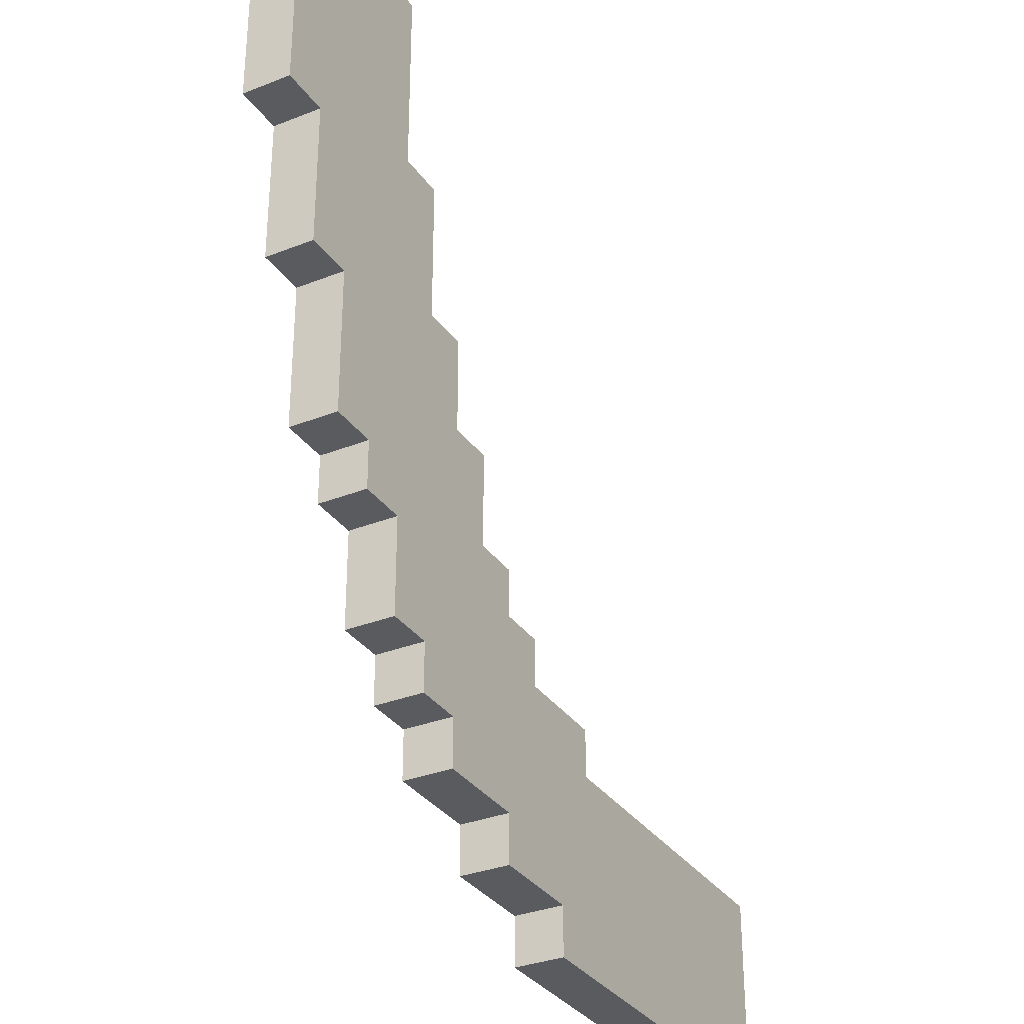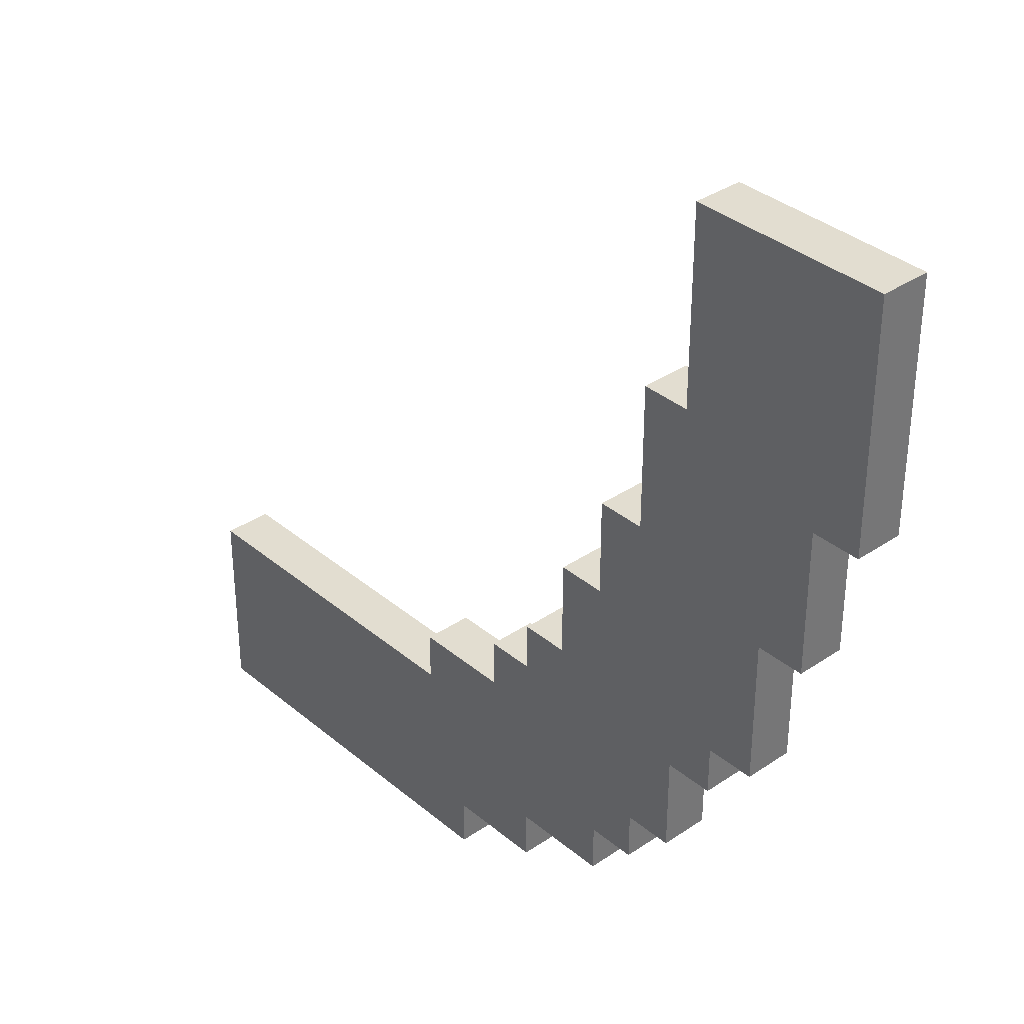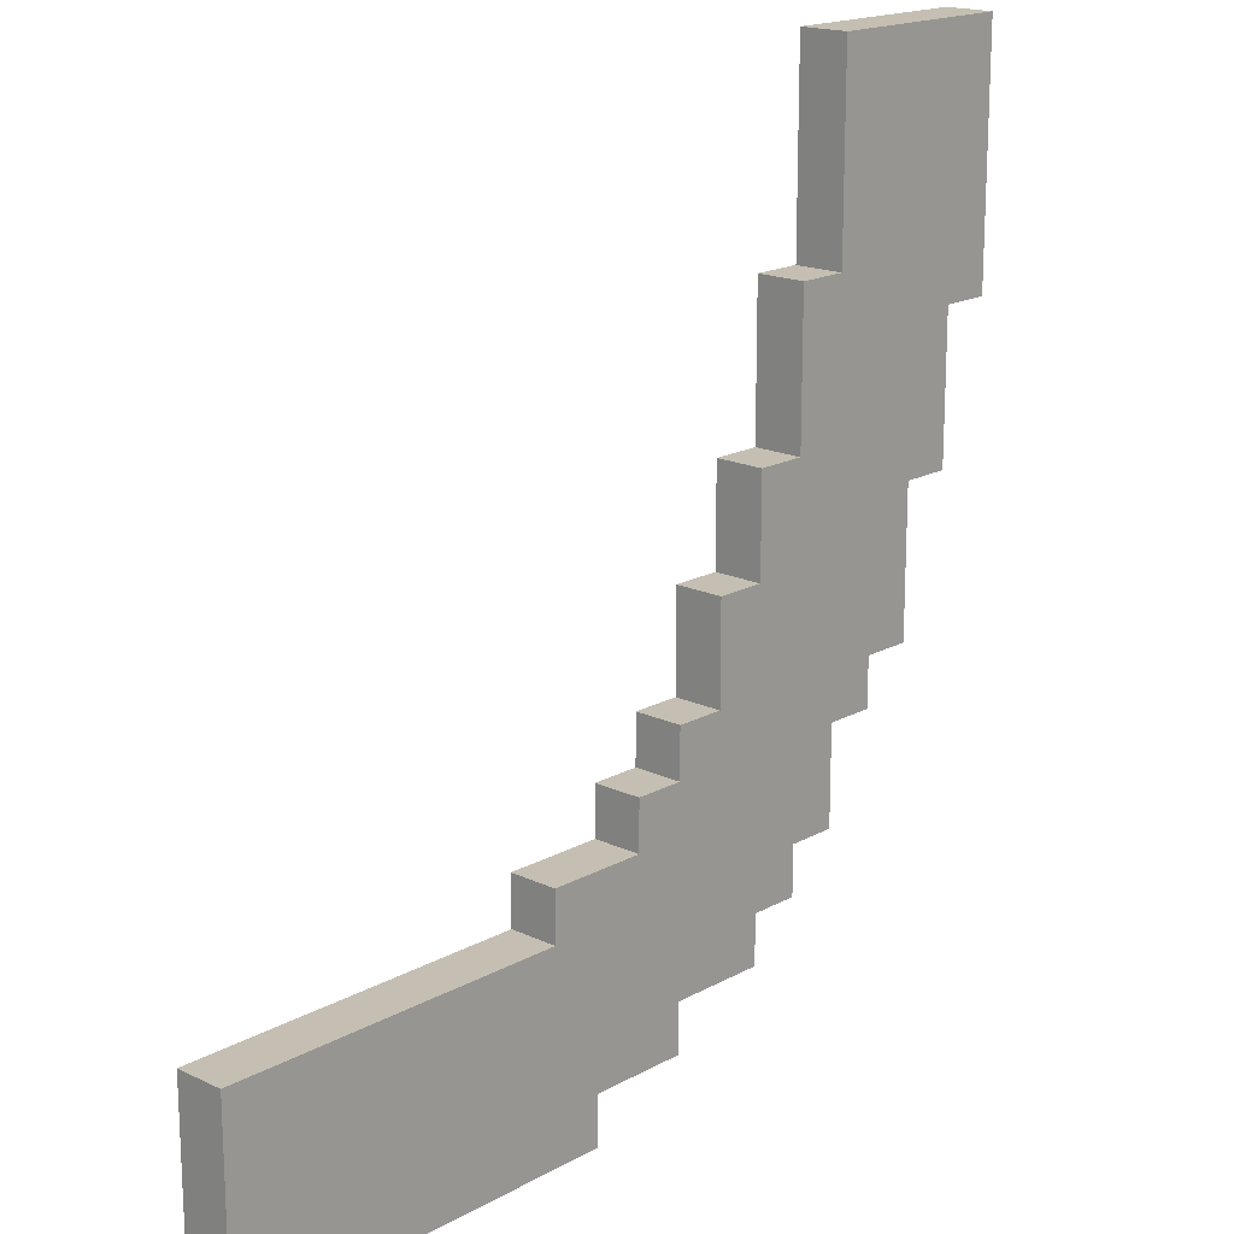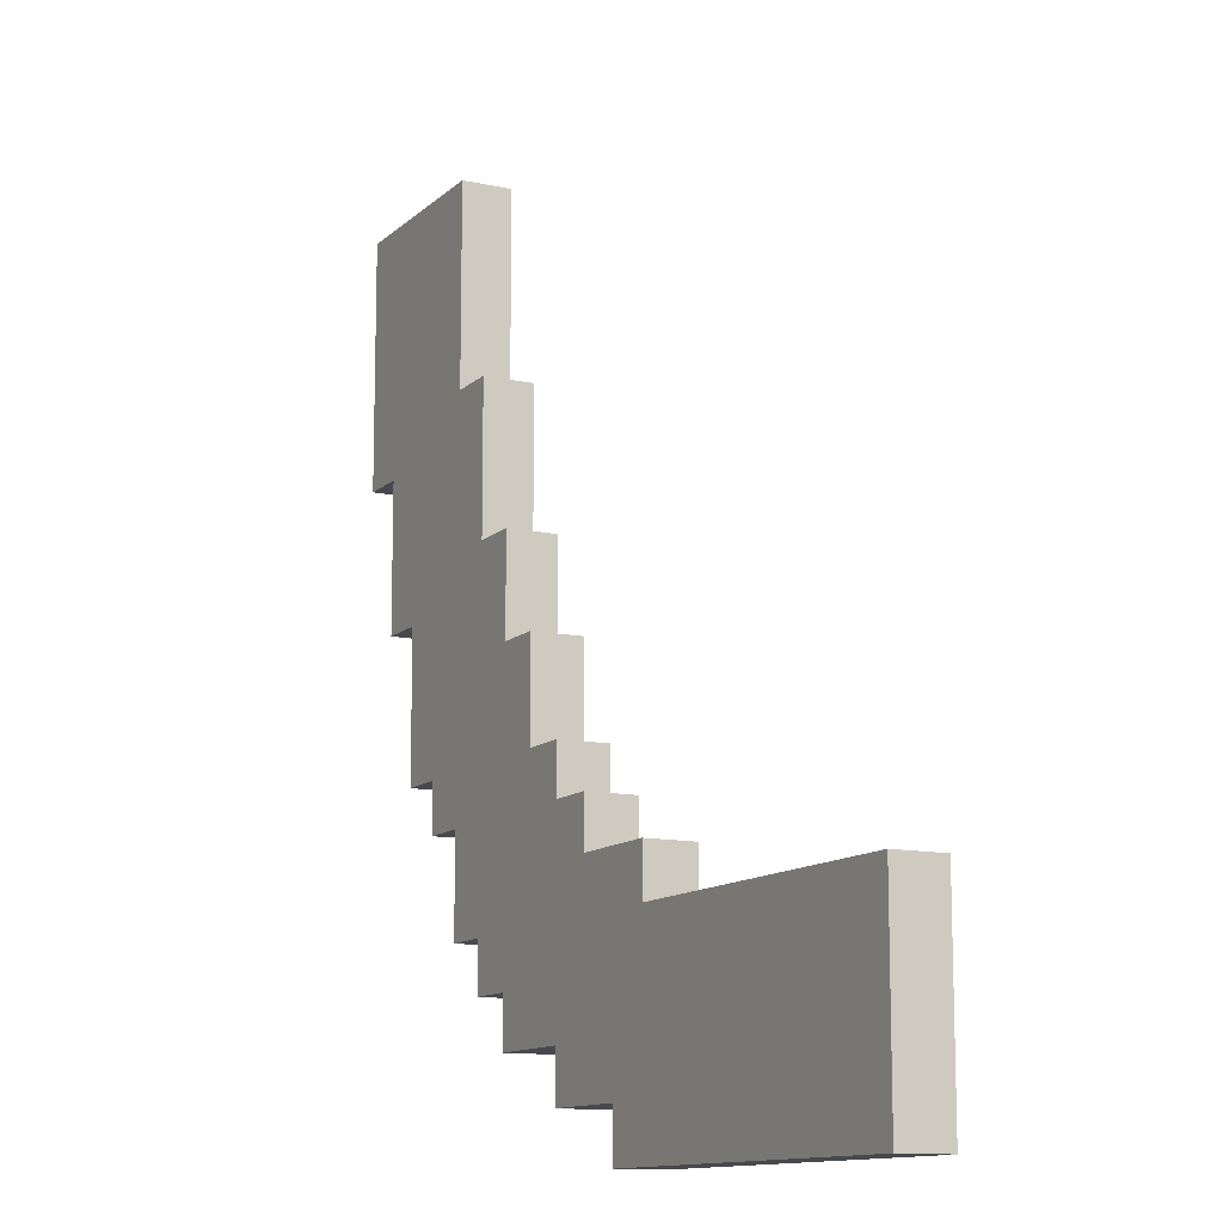
<metadata>
{"format":"obj","ext":"obj","renderer":"f3d","projection":"perspective","resolution":1024,"background":"white","views":[{"elev":-32.3,"azim":-61.0,"up":"+Z"},{"elev":35.2,"azim":-132.1,"up":"+Z"},{"elev":17.6,"azim":132.9,"up":"+Z"},{"elev":-12.1,"azim":62.7,"up":"+Z"}]}
</metadata>
<code>
o
v 1.6 0 -0.2
v 1.6 0 -0.1
v 1.6 0 5.96e-08
v 1.6 0 0.1
v 1.6 0 0.2
v 1.6 0.1 -0.2
v 1.6 0.1 -0.1
v 1.6 0.1 5.96e-08
v 1.6 0.1 0.1
v 1.6 0.1 0.2
v 0.9 0 0.2
v 0.9 0 0.3
v 0.9 0.1 0.2
v 0.9 0.1 0.3
v 0.7 0 0.3
v 0.7 0 0.4
v 0.7 0.1 0.3
v 0.7 0.1 0.4
v 0.6 0 0.4
v 0.6 0 0.5
v 0.6 0.1 0.4
v 0.6 0.1 0.5
v 0.5 0 0.5
v 0.5 0 0.7
v 0.5 0.1 0.5
v 0.5 0.1 0.7
v 0.4 0 0.7
v 0.4 0 0.8
v 0.4 0 0.9
v 0.4 0.1 0.7
v 0.4 0.1 0.8
v 0.4 0.1 0.9
v 0.3 0 0.9
v 0.3 0 1.2
v 0.3 0.1 0.9
v 0.3 0.1 1.2
v 0.2 0 1.2
v 0.2 0 1.6
v 0.2 0.1 1.2
v 0.2 0.1 1.6
v 0.8 0 -0.2
v 0.8 0 -0.1
v 0.8 0.1 -0.2
v 0.8 0.1 -0.1
v 0.6 0 -0.1
v 0.6 0 5.96e-08
v 0.6 0.1 -0.1
v 0.6 0.1 5.96e-08
v 0.4 0 5.96e-08
v 0.4 0 0.1
v 0.4 0.1 5.96e-08
v 0.4 0.1 0.1
v 0.3 0 0.1
v 0.3 0 0.2
v 0.3 0.1 0.1
v 0.3 0.1 0.2
v 0.2 0 0.2
v 0.2 0 0.3
v 0.2 0 0.4
v 0.2 0.1 0.2
v 0.2 0.1 0.3
v 0.2 0.1 0.4
v 0.1 0 0.4
v 0.1 0 0.5
v 0.1 0.1 0.4
v 0.1 0.1 0.5
v 0 0 0.5
v 0 0 0.6
v 0 0 0.8
v 0 0.1 0.5
v 0 0.1 0.6
v 0 0.1 0.8
v -0.1 0 0.8
v -0.1 0 1.1
v -0.1 0.1 0.8
v -0.1 0.1 1.1
v -0.2 0 1.1
v -0.2 0 1.6
v -0.2 0.1 1.1
v -0.2 0.1 1.6
v 1.6 0 -0.2
v 1.6 0.1 -0.2
v 0.8 0 -0.2
v 0.8 0.1 -0.2
v 0.8 0 -0.1
v 0.8 0.1 -0.1
v 0.7 0 -0.1
v 0.7 0.1 -0.1
v 0.6 0 -0.1
v 0.6 0.1 -0.1
v 0.6 0 5.96e-08
v 0.6 0.1 5.96e-08
v 0.5 0 5.96e-08
v 0.5 0.1 5.96e-08
v 0.4 0 5.96e-08
v 0.4 0.1 5.96e-08
v 0.4 0 0.1
v 0.4 0.1 0.1
v 0.3 0 0.1
v 0.3 0.1 0.1
v 0.3 0 0.2
v 0.3 0.1 0.2
v 0.2 0 0.2
v 0.2 0.1 0.2
v 0.2 0 0.4
v 0.2 0.1 0.4
v 0.1 0 0.4
v 0.1 0.1 0.4
v 0.1 0 0.5
v 0.1 0.1 0.5
v 0 0 0.5
v 0 0.1 0.5
v 0 0 0.8
v 0 0.1 0.8
v -0.1 0 0.8
v -0.1 0.1 0.8
v -0.1 0 1.1
v -0.1 0.1 1.1
v -0.2 0 1.1
v -0.2 0.1 1.1
v 1.6 0 0.2
v 1.6 0.1 0.2
v 1.2 0 0.2
v 1.2 0.1 0.2
v 0.9 0 0.2
v 0.9 0.1 0.2
v 0.9 0 0.3
v 0.9 0.1 0.3
v 0.7 0 0.3
v 0.7 0.1 0.3
v 0.7 0 0.4
v 0.7 0.1 0.4
v 0.6 0 0.4
v 0.6 0.1 0.4
v 0.6 0 0.5
v 0.6 0.1 0.5
v 0.5 0 0.5
v 0.5 0.1 0.5
v 0.5 0 0.7
v 0.5 0.1 0.7
v 0.4 0 0.7
v 0.4 0.1 0.7
v 0.4 0 0.9
v 0.4 0.1 0.9
v 0.3 0 0.9
v 0.3 0.1 0.9
v 0.3 0 1.2
v 0.3 0.1 1.2
v 0.2 0 1.2
v 0.2 0.1 1.2
v 0.2 0 1.6
v 0.2 0.1 1.6
v 0.1 0 1.6
v 0.1 0.1 1.6
v -0.1 0 1.6
v -0.1 0.1 1.6
v -0.2 0 1.6
v -0.2 0.1 1.6
v 1.6 0 -0.2
v 0.8 0 -0.2
v 1.6 0 -0.1
v 1.5 0 -0.1
v 1.2 0 -0.1
v 1.1 0 -0.1
v 0.9 0 -0.1
v 0.8 0 -0.1
v 0.7 0 -0.1
v 0.6 0 -0.1
v 1.6 0 5.96e-08
v 1.5 0 5.96e-08
v 1.4 0 5.96e-08
v 1.3 0 5.96e-08
v 1.2 0 5.96e-08
v 1.1 0 5.96e-08
v 0.9 0 5.96e-08
v 0.8 0 5.96e-08
v 0.7 0 5.96e-08
v 0.6 0 5.96e-08
v 0.5 0 5.96e-08
v 0.4 0 5.96e-08
v 1.6 0 0.1
v 1.4 0 0.1
v 1.3 0 0.1
v 1.2 0 0.1
v 0.9 0 0.1
v 0.8 0 0.1
v 0.7 0 0.1
v 0.6 0 0.1
v 0.5 0 0.1
v 0.4 0 0.1
v 0.3 0 0.1
v 1.6 0 0.2
v 1.2 0 0.2
v 0.9 0 0.2
v 0.8 0 0.2
v 0.7 0 0.2
v 0.6 0 0.2
v 0.5 0 0.2
v 0.4 0 0.2
v 0.3 0 0.2
v 0.2 0 0.2
v 0.9 0 0.3
v 0.7 0 0.3
v 0.6 0 0.3
v 0.5 0 0.3
v 0.4 0 0.3
v 0.3 0 0.3
v 0.2 0 0.3
v 0.7 0 0.4
v 0.6 0 0.4
v 0.5 0 0.4
v 0.4 0 0.4
v 0.3 0 0.4
v 0.2 0 0.4
v 0.1 0 0.4
v 0.6 0 0.5
v 0.5 0 0.5
v 0.4 0 0.5
v 0.3 0 0.5
v 0.2 0 0.5
v 0.1 0 0.5
v 0 0 0.5
v 0.4 0 0.6
v 0.3 0 0.6
v 0.1 0 0.6
v 0 0 0.6
v 0.5 0 0.7
v 0.4 0 0.7
v 0.3 0 0.7
v 0.2 0 0.7
v 0.1 0 0.7
v 0.4 0 0.8
v 0.3 0 0.8
v 0.2 0 0.8
v 0.1 0 0.8
v 0 0 0.8
v -0.1 0 0.8
v 0.4 0 0.9
v 0.3 0 0.9
v 0.2 0 0.9
v 0.1 0 0.9
v 0 0 0.9
v 0.1 0 1
v 0 0 1
v 0.2 0 1.1
v 0.1 0 1.1
v 0 0 1.1
v -0.1 0 1.1
v -0.2 0 1.1
v 0.3 0 1.2
v 0.2 0 1.2
v 0.1 0 1.2
v 0 0 1.2
v -0.1 0 1.2
v 0.1 0 1.4
v 0 0 1.4
v -0.1 0 1.4
v 0 0 1.5
v -0.1 0 1.5
v 0.2 0 1.6
v 0.1 0 1.6
v -0.1 0 1.6
v -0.2 0 1.6
v 1.6 0.1 -0.2
v 0.8 0.1 -0.2
v 1.6 0.1 -0.1
v 1.5 0.1 -0.1
v 1.2 0.1 -0.1
v 1.1 0.1 -0.1
v 0.9 0.1 -0.1
v 0.8 0.1 -0.1
v 0.7 0.1 -0.1
v 0.6 0.1 -0.1
v 1.6 0.1 5.96e-08
v 1.5 0.1 5.96e-08
v 1.4 0.1 5.96e-08
v 1.3 0.1 5.96e-08
v 1.2 0.1 5.96e-08
v 1.1 0.1 5.96e-08
v 0.9 0.1 5.96e-08
v 0.8 0.1 5.96e-08
v 0.7 0.1 5.96e-08
v 0.6 0.1 5.96e-08
v 0.5 0.1 5.96e-08
v 0.4 0.1 5.96e-08
v 1.6 0.1 0.1
v 1.4 0.1 0.1
v 1.3 0.1 0.1
v 1.2 0.1 0.1
v 0.9 0.1 0.1
v 0.8 0.1 0.1
v 0.7 0.1 0.1
v 0.6 0.1 0.1
v 0.5 0.1 0.1
v 0.4 0.1 0.1
v 0.3 0.1 0.1
v 1.6 0.1 0.2
v 1.2 0.1 0.2
v 0.9 0.1 0.2
v 0.8 0.1 0.2
v 0.7 0.1 0.2
v 0.6 0.1 0.2
v 0.5 0.1 0.2
v 0.4 0.1 0.2
v 0.3 0.1 0.2
v 0.2 0.1 0.2
v 0.9 0.1 0.3
v 0.7 0.1 0.3
v 0.6 0.1 0.3
v 0.5 0.1 0.3
v 0.4 0.1 0.3
v 0.3 0.1 0.3
v 0.2 0.1 0.3
v 0.7 0.1 0.4
v 0.6 0.1 0.4
v 0.5 0.1 0.4
v 0.4 0.1 0.4
v 0.3 0.1 0.4
v 0.2 0.1 0.4
v 0.1 0.1 0.4
v 0.6 0.1 0.5
v 0.5 0.1 0.5
v 0.4 0.1 0.5
v 0.3 0.1 0.5
v 0.2 0.1 0.5
v 0.1 0.1 0.5
v 0 0.1 0.5
v 0.4 0.1 0.6
v 0.3 0.1 0.6
v 0.1 0.1 0.6
v 0 0.1 0.6
v 0.5 0.1 0.7
v 0.4 0.1 0.7
v 0.3 0.1 0.7
v 0.2 0.1 0.7
v 0.1 0.1 0.7
v 0.4 0.1 0.8
v 0.3 0.1 0.8
v 0.2 0.1 0.8
v 0.1 0.1 0.8
v 0 0.1 0.8
v -0.1 0.1 0.8
v 0.4 0.1 0.9
v 0.3 0.1 0.9
v 0.2 0.1 0.9
v 0.1 0.1 0.9
v 0 0.1 0.9
v 0.1 0.1 1
v 0 0.1 1
v 0.2 0.1 1.1
v 0.1 0.1 1.1
v 0 0.1 1.1
v -0.1 0.1 1.1
v -0.2 0.1 1.1
v 0.3 0.1 1.2
v 0.2 0.1 1.2
v 0.1 0.1 1.2
v 0 0.1 1.2
v -0.1 0.1 1.2
v 0.1 0.1 1.4
v 0 0.1 1.4
v -0.1 0.1 1.4
v 0 0.1 1.5
v -0.1 0.1 1.5
v 0.2 0.1 1.6
v 0.1 0.1 1.6
v -0.1 0.1 1.6
v -0.2 0.1 1.6
f 6 2 1
f 7 3 2
f 7 2 6
f 8 4 3
f 8 3 7
f 9 5 4
f 9 4 8
f 10 5 9
f 13 12 11
f 14 12 13
f 17 16 15
f 18 16 17
f 21 20 19
f 22 20 21
f 25 24 23
f 26 24 25
f 30 28 27
f 31 29 28
f 31 28 30
f 32 29 31
f 35 34 33
f 36 34 35
f 39 38 37
f 40 38 39
f 41 42 43
f 43 42 44
f 45 46 47
f 47 46 48
f 49 50 51
f 51 50 52
f 53 54 55
f 55 54 56
f 57 58 60
f 58 59 61
f 60 58 61
f 61 59 62
f 63 64 65
f 65 64 66
f 67 68 70
f 68 69 71
f 70 68 71
f 71 69 72
f 73 74 75
f 75 74 76
f 77 78 79
f 79 78 80
f 83 82 81
f 84 82 83
f 87 86 85
f 88 86 87
f 89 88 87
f 90 88 89
f 93 92 91
f 94 92 93
f 95 94 93
f 96 94 95
f 99 98 97
f 100 98 99
f 103 102 101
f 104 102 103
f 107 106 105
f 108 106 107
f 111 110 109
f 112 110 111
f 115 114 113
f 116 114 115
f 119 118 117
f 120 118 119
f 121 122 123
f 123 122 124
f 123 124 125
f 125 124 126
f 127 128 129
f 129 128 130
f 131 132 133
f 133 132 134
f 135 136 137
f 137 136 138
f 139 140 141
f 141 140 142
f 143 144 145
f 145 144 146
f 147 148 149
f 149 148 150
f 151 152 153
f 153 152 154
f 153 154 155
f 155 154 156
f 155 156 157
f 157 156 158
f 161 160 159
f 162 160 161
f 163 160 162
f 164 160 163
f 165 160 164
f 166 160 165
f 169 162 161
f 170 163 162
f 170 162 169
f 171 163 170
f 172 163 171
f 173 164 163
f 173 163 172
f 174 165 164
f 174 164 173
f 175 166 165
f 175 165 174
f 176 167 166
f 176 166 175
f 177 168 167
f 177 167 176
f 178 168 177
f 181 170 169
f 181 171 170
f 182 172 171
f 182 171 181
f 183 173 172
f 183 172 182
f 184 174 173
f 184 173 183
f 184 175 174
f 185 176 175
f 185 175 184
f 186 177 176
f 186 176 185
f 187 178 177
f 187 177 186
f 188 179 178
f 188 178 187
f 189 180 179
f 189 179 188
f 190 180 189
f 192 184 183
f 192 182 181
f 192 183 182
f 193 185 184
f 193 184 192
f 194 186 185
f 194 185 193
f 195 188 187
f 195 186 194
f 195 187 186
f 196 188 195
f 197 189 188
f 197 188 196
f 198 190 189
f 198 189 197
f 199 191 190
f 199 190 198
f 200 191 199
f 202 196 195
f 202 195 194
f 203 197 196
f 203 196 202
f 204 198 197
f 204 197 203
f 204 199 198
f 205 199 204
f 206 200 199
f 206 199 205
f 207 201 200
f 207 200 206
f 208 201 207
f 209 204 203
f 210 205 204
f 210 204 209
f 211 206 205
f 211 205 210
f 211 207 206
f 212 207 211
f 213 208 207
f 213 207 212
f 214 208 213
f 216 211 210
f 217 212 211
f 217 211 216
f 218 213 212
f 218 212 217
f 219 214 213
f 219 213 218
f 220 215 214
f 220 214 219
f 221 215 220
f 223 218 217
f 223 219 218
f 223 220 219
f 224 220 223
f 225 222 221
f 225 221 220
f 226 222 225
f 227 223 217
f 228 224 223
f 228 223 227
f 229 220 224
f 229 224 228
f 230 225 220
f 230 220 229
f 231 226 225
f 231 225 230
f 232 229 228
f 233 231 230
f 233 229 232
f 233 230 229
f 234 231 233
f 235 226 231
f 235 231 234
f 236 226 235
f 238 233 232
f 239 234 233
f 239 233 238
f 240 235 234
f 240 234 239
f 241 236 235
f 241 235 240
f 242 237 236
f 242 236 241
f 243 241 240
f 243 242 241
f 244 237 242
f 244 242 243
f 245 240 239
f 245 243 240
f 246 244 243
f 246 243 245
f 247 237 244
f 247 244 246
f 248 237 247
f 250 245 239
f 251 246 245
f 251 245 250
f 252 247 246
f 252 246 251
f 253 248 247
f 253 247 252
f 254 249 248
f 254 248 253
f 255 253 252
f 255 254 253
f 255 252 251
f 256 254 255
f 257 249 254
f 257 254 256
f 258 256 255
f 258 257 256
f 259 249 257
f 259 257 258
f 260 255 251
f 261 258 255
f 261 255 260
f 261 259 258
f 262 249 259
f 262 259 261
f 263 249 262
f 264 265 266
f 266 265 267
f 267 265 268
f 268 265 269
f 269 265 270
f 270 265 271
f 266 267 274
f 267 268 275
f 274 267 275
f 275 268 276
f 276 268 277
f 268 269 278
f 277 268 278
f 269 270 279
f 278 269 279
f 270 271 280
f 279 270 280
f 271 272 281
f 280 271 281
f 272 273 282
f 281 272 282
f 282 273 283
f 274 275 286
f 275 276 286
f 276 277 287
f 286 276 287
f 277 278 288
f 287 277 288
f 278 279 289
f 288 278 289
f 279 280 289
f 280 281 290
f 289 280 290
f 281 282 291
f 290 281 291
f 282 283 292
f 291 282 292
f 283 284 293
f 292 283 293
f 284 285 294
f 293 284 294
f 294 285 295
f 288 289 297
f 286 287 297
f 287 288 297
f 289 290 298
f 297 289 298
f 290 291 299
f 298 290 299
f 292 293 300
f 299 291 300
f 291 292 300
f 300 293 301
f 293 294 302
f 301 293 302
f 294 295 303
f 302 294 303
f 295 296 304
f 303 295 304
f 304 296 305
f 300 301 307
f 299 300 307
f 301 302 308
f 307 301 308
f 302 303 309
f 308 302 309
f 303 304 309
f 309 304 310
f 304 305 311
f 310 304 311
f 305 306 312
f 311 305 312
f 312 306 313
f 308 309 314
f 309 310 315
f 314 309 315
f 310 311 316
f 315 310 316
f 311 312 316
f 316 312 317
f 312 313 318
f 317 312 318
f 318 313 319
f 315 316 321
f 316 317 322
f 321 316 322
f 317 318 323
f 322 317 323
f 318 319 324
f 323 318 324
f 319 320 325
f 324 319 325
f 325 320 326
f 322 323 328
f 323 324 328
f 324 325 328
f 328 325 329
f 326 327 330
f 325 326 330
f 330 327 331
f 322 328 332
f 328 329 333
f 332 328 333
f 329 325 334
f 333 329 334
f 325 330 335
f 334 325 335
f 330 331 336
f 335 330 336
f 333 334 337
f 335 336 338
f 337 334 338
f 334 335 338
f 338 336 339
f 336 331 340
f 339 336 340
f 340 331 341
f 337 338 343
f 338 339 344
f 343 338 344
f 339 340 345
f 344 339 345
f 340 341 346
f 345 340 346
f 341 342 347
f 346 341 347
f 345 346 348
f 346 347 348
f 347 342 349
f 348 347 349
f 344 345 350
f 345 348 350
f 348 349 351
f 350 348 351
f 349 342 352
f 351 349 352
f 352 342 353
f 344 350 355
f 350 351 356
f 355 350 356
f 351 352 357
f 356 351 357
f 352 353 358
f 357 352 358
f 353 354 359
f 358 353 359
f 357 358 360
f 358 359 360
f 356 357 360
f 360 359 361
f 359 354 362
f 361 359 362
f 360 361 363
f 361 362 363
f 362 354 364
f 363 362 364
f 356 360 365
f 360 363 366
f 365 360 366
f 363 364 366
f 364 354 367
f 366 364 367
f 367 354 368

</code>
